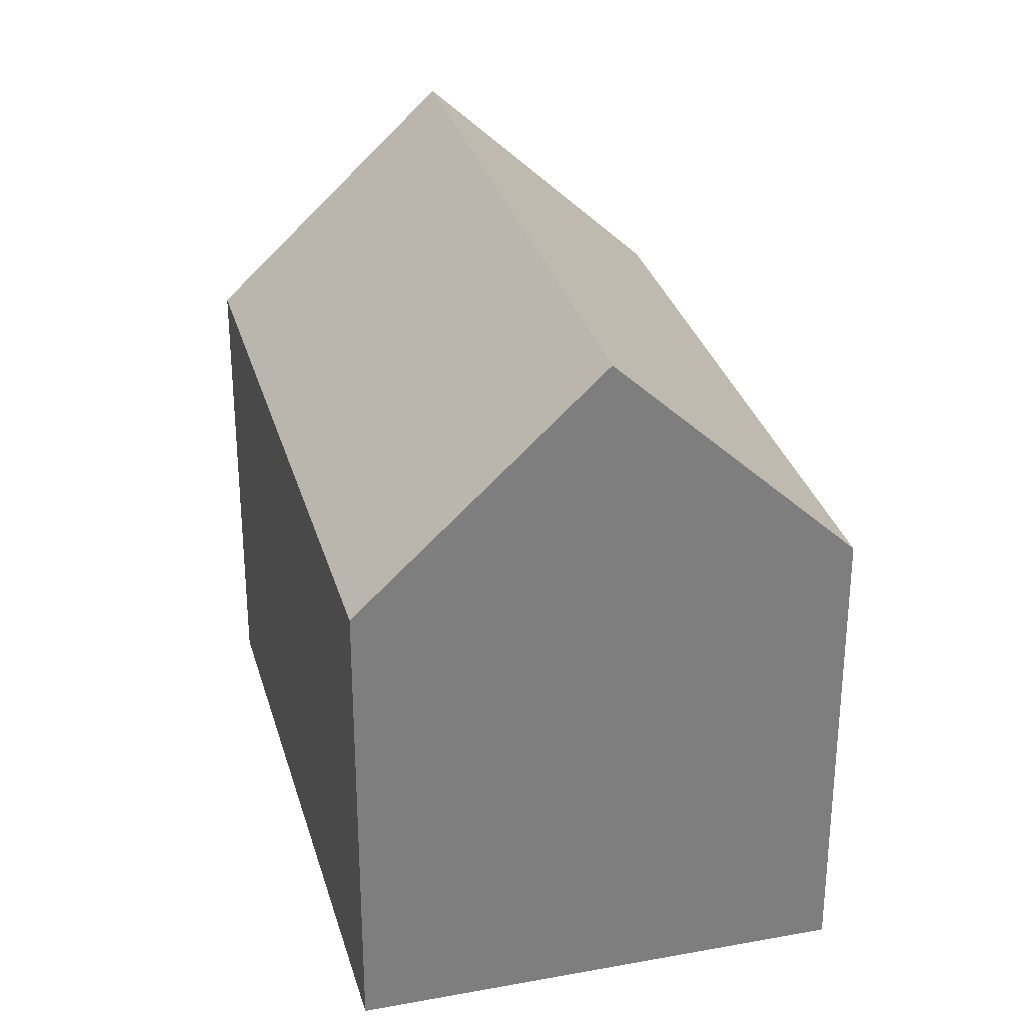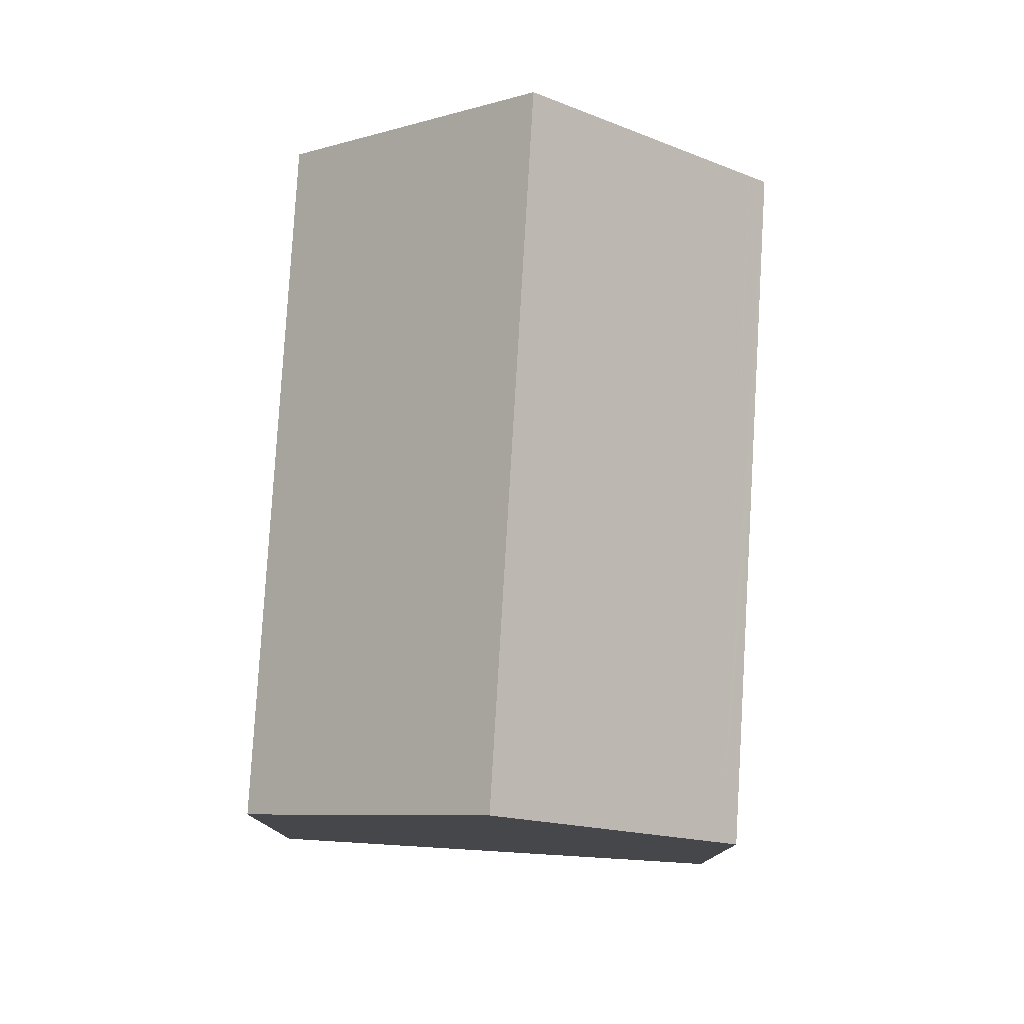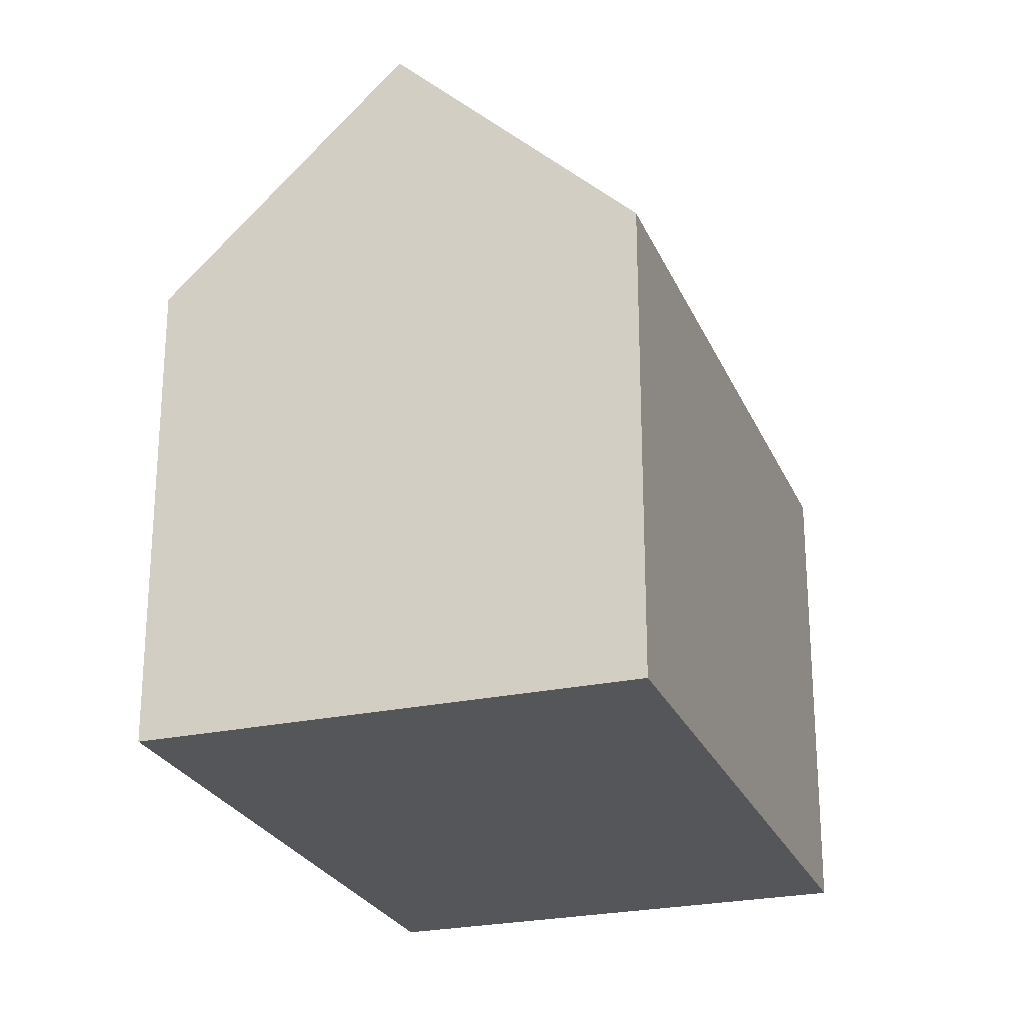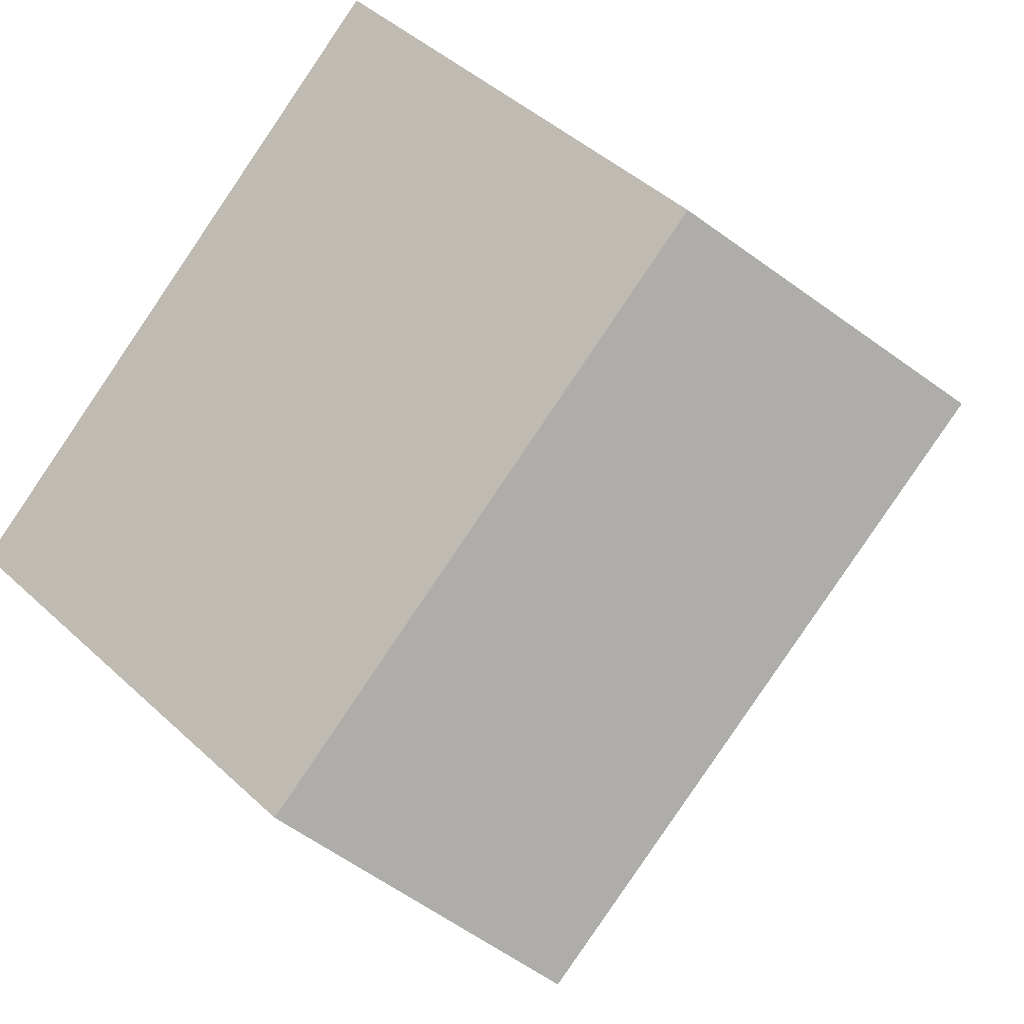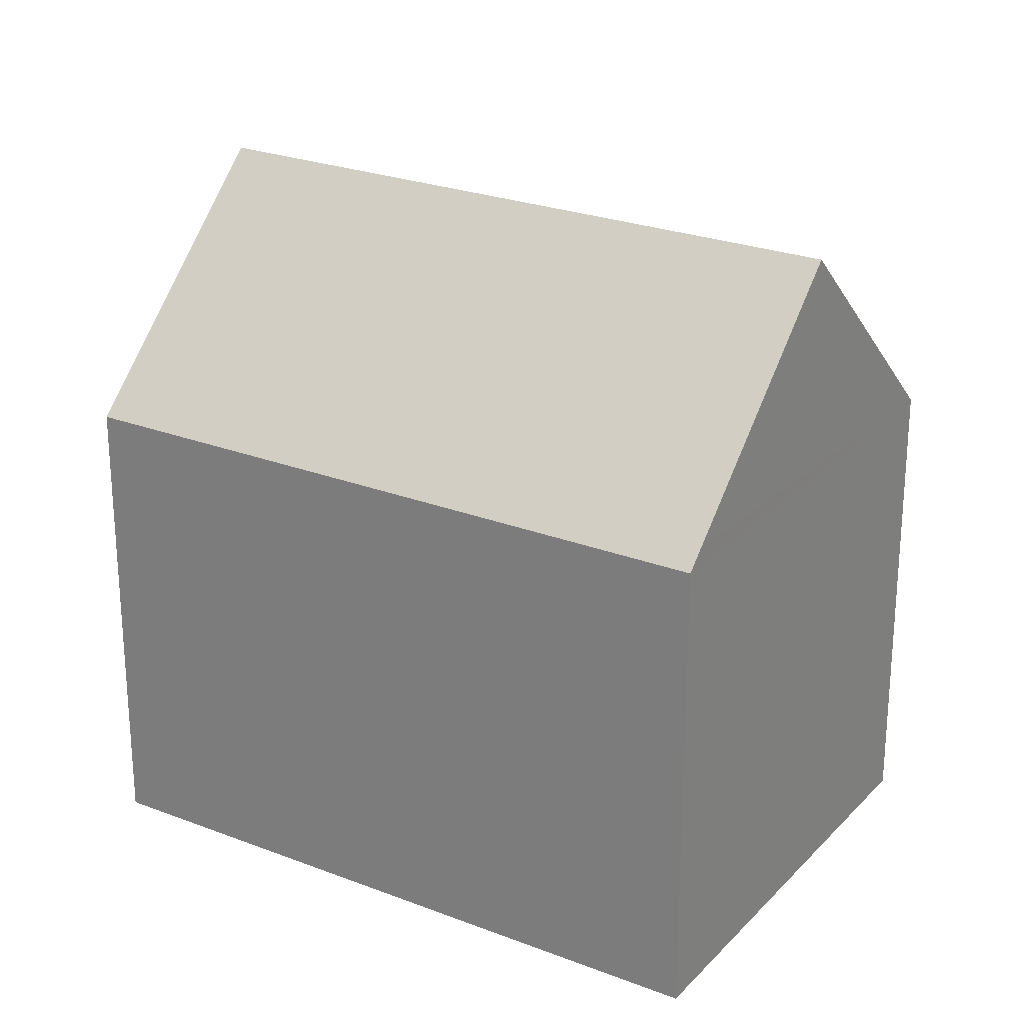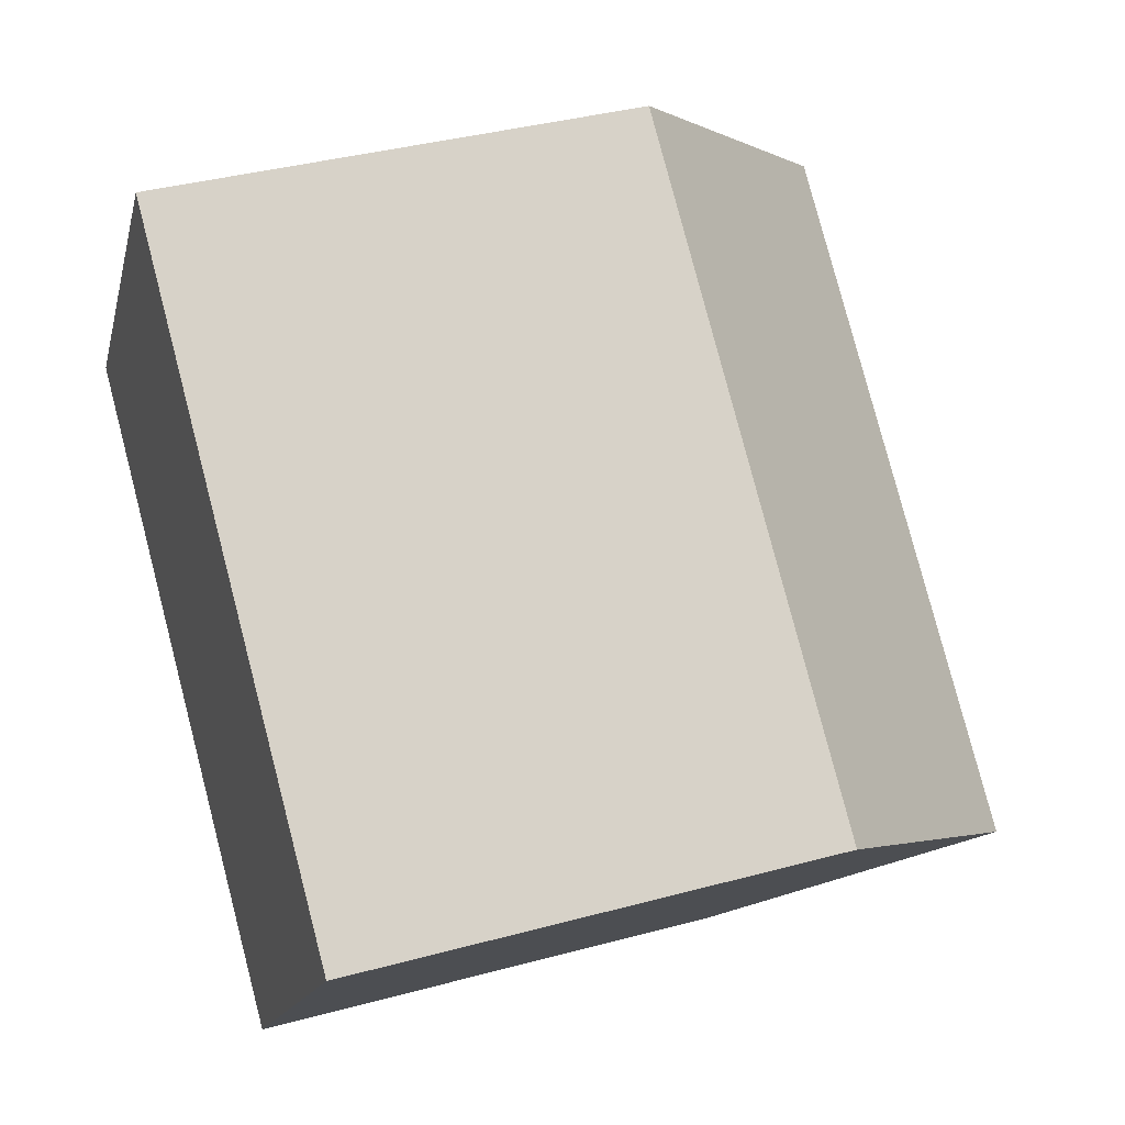
<metadata>
{"format":"obj","ext":"obj","renderer":"f3d","projection":"perspective","resolution":1024,"background":"white","views":[{"elev":30.7,"azim":114.8,"up":"+Y"},{"elev":79.5,"azim":133.1,"up":"+Y"},{"elev":-25.1,"azim":-31.1,"up":"+Y"},{"elev":45.2,"azim":136.8,"up":"+Z"},{"elev":25.0,"azim":-108.2,"up":"+Y"},{"elev":37.8,"azim":70.9,"up":"+Z"}]}
</metadata>
<code>
v  3.346 14.97 4.051
v  18.11 10.07 -1.375
v  14.76 14.97 -5.422
v  6.692 10.07 8.101
v  6.531 10.07 -5.42
v  11.64 10.42 -9.187
v  11.41 10.07 -9.469
v  5.08 10.07 -4.216
v  0 10.07 6.168e-16
v  0.221 10.4 0.268
v  0.247 10.44 0.3
v  11.41 5.798e-16 -9.469
v  11.64 5.625e-16 -9.187
v  14.76 3.32e-16 -5.422
v  18.11 8.419e-17 -1.375
v  6.531 3.319e-16 -5.42
v  5.08 2.582e-16 -4.216
v  0 0 0
v  6.692 -4.96e-16 8.101
v  0.221 -1.641e-17 0.268
v  3.346 -2.481e-16 4.051
v  0.247 -1.837e-17 0.3
g defaultobject
f 1 2 3
f 2 1 4
f 5 6 7
f 6 5 8
f 6 8 9
f 6 9 10
f 6 10 11
f 6 11 3
f 3 11 1
f 6 12 7
f 12 6 3
f 12 3 2
f 12 2 13
f 13 2 14
f 14 2 15
f 12 5 7
f 5 12 8
f 8 12 9
f 9 12 16
f 9 16 17
f 9 17 18
f 11 4 1
f 4 11 10
f 4 10 9
f 4 9 18
f 4 18 19
f 19 18 20
f 19 20 21
f 21 20 22
f 19 2 4
f 2 19 15
f 17 20 18
f 20 17 21
f 21 17 19
f 19 17 15
f 15 17 16
f 15 16 14
f 14 16 13
f 13 16 12

</code>
